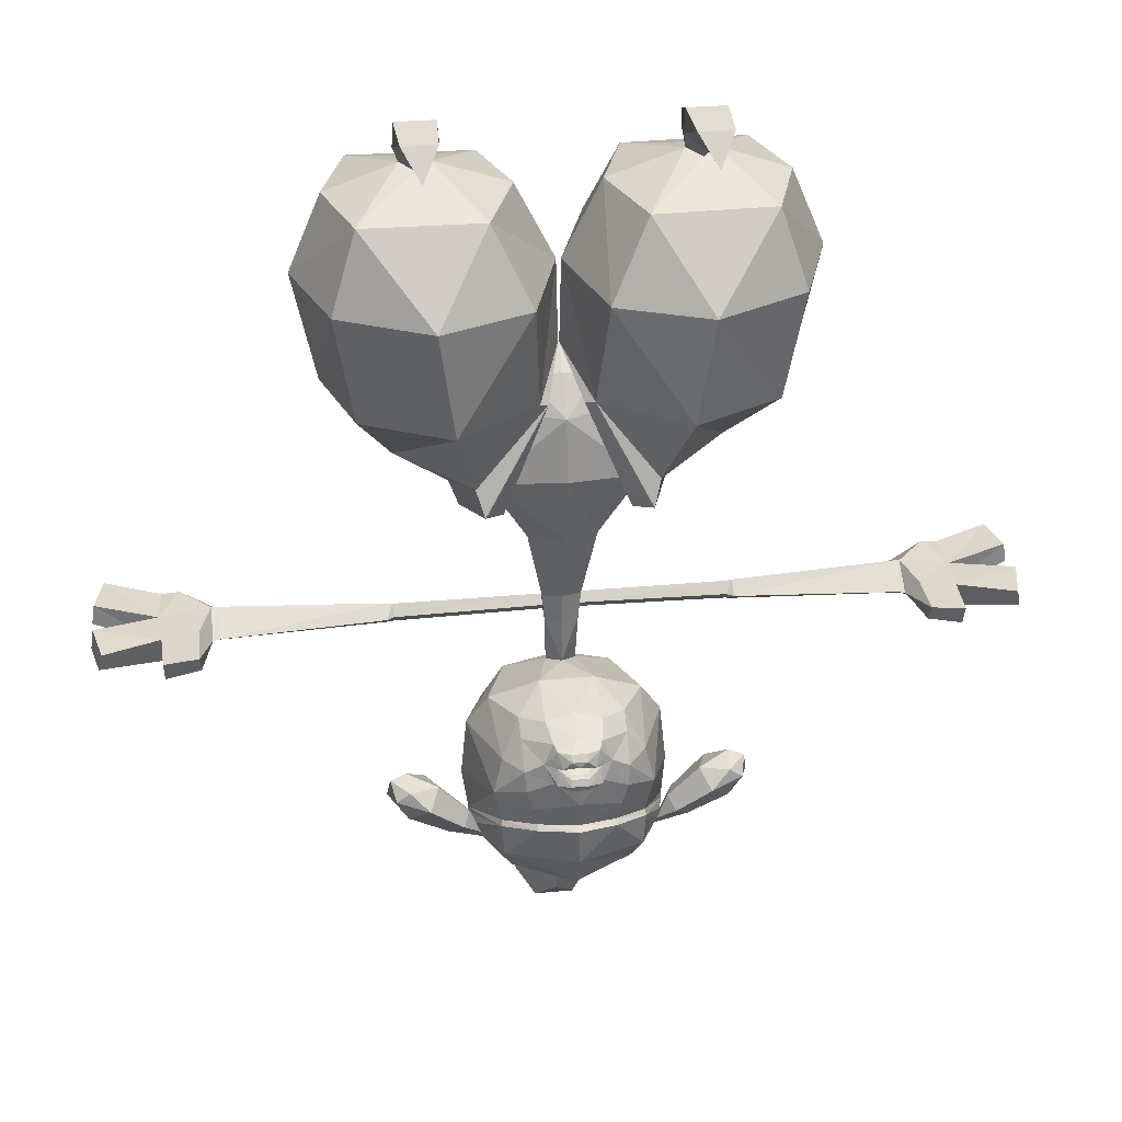
<metadata>
{"format":"obj","ext":"obj","renderer":"f3d","projection":"perspective","resolution":1024,"background":"white","views":[{"elev":31.9,"azim":172.7,"up":"+Z"}]}
</metadata>
<code>
o charem
v 1.841 -0.5509 -0.5529
v 1.006 1.048 -1.039
v 2.676 1.011 -1.039
v 1.628 -0.4139 -0.5082
v 1.841 -0.3661 -0.7051
v 1.841 -0.3661 -0.7051
v 1.841 0.08789 -0.7151
v 1.841 0.08789 -0.7151
v 1.637 -0.1502 -0.6801
v 1.637 -0.1502 -0.6801
v 2.044 -0.1502 -0.6801
v 2.044 -0.1502 -0.6801
v 3.05 -0.1521 -1.039
v 2.676 -1.291 -1.039
v 0.9547 -1.243 -1.039
v 0.581 -0.1521 -1.039
v 2.06 -0.4094 -0.2465
v 1.621 -0.4094 -0.2465
v 1.566 0.1793 -0.00019
v 1.541 0.2188 -0.3221
v 1.841 0.2987 -0.5555
v 2.115 0.1793 -0.00019
v 2.14 0.2188 -0.3221
v 2.053 -0.4139 -0.5082
v 0.8647 -1.172 -5.363
v 1.13 -1.408 -5.269
v 0.2399 -1.053 -3.83
v 0.6326 -0.1521 -4.008
v 0.007574 -0.1521 -3.359
v 0.007574 -0.1521 -3.359
v 0.2399 0.7124 -3.83
v 0.8647 0.8615 -5.363
v 1.24 -1.233 -4.925
v 1.24 -1.233 -4.925
v 1.516 -0.1521 -5.373
v 1.516 -0.1521 -5.373
v 0.3664 -1.157 -3.769
v 0.3664 -1.157 -3.769
v 0.3664 0.8261 -3.769
v 0.3664 0.8261 -3.769
v 1.24 0.9285 -4.925
v 1.24 0.9285 -4.925
v 1.379 -0.1515 -5.76
v 1.13 1.105 -5.269
v 1.007 -0.1515 -5.687
v -0.2399 -1.053 -3.83
v -1.13 -1.408 -5.269
v -0.8647 -1.172 -5.363
v -0.6326 -0.1521 -4.008
v -0.007574 -0.1521 -3.359
v -0.007574 -0.1521 -3.359
v -0.2399 0.7124 -3.83
v -0.8647 0.8615 -5.363
v -1.24 -1.233 -4.925
v -1.24 -1.233 -4.925
v -1.516 -0.1521 -5.373
v -1.516 -0.1521 -5.373
v -0.3664 -1.157 -3.769
v -0.3664 -1.157 -3.769
v -0.3664 0.8261 -3.769
v -0.3664 0.8261 -3.769
v -1.24 0.9285 -4.925
v -1.24 0.9285 -4.925
v -1.13 1.105 -5.269
v -1.379 -0.1515 -5.76
v -1.007 -0.1515 -5.687
v -0.4497 0.1616 -3.729
v -0.4874 0.4257 -4.116
v -0.7981 -0.25 -3.95
v 0 0.2259 -3.619
v 0 0.6885 -4.084
v 0 -0.2595 -3.382
v -0.3736 -0.6685 -3.786
v -0.9819 -0.8142 -4.545
v 0 0.8302 -4.966
v -1.054 0.5203 -5.083
v -0.9106 -0.6565 -5.319
v 0 -1.035 -5.329
v 0 -1.173 -4.632
v 0 -1.016 -3.875
v 0 0.5201 -6.023
v -0.4855 0.2796 -6.085
v -0.4246 -0.368 -6.197
v 0 -0.6278 -6.205
v 0.4246 -0.368 -6.197
v 1.054 0.5203 -5.083
v 0.4874 0.4257 -4.116
v 0.7981 -0.25 -3.95
v 0.9819 -0.8142 -4.545
v 0.3736 -0.6685 -3.786
v 0.4497 0.1616 -3.729
v 0.9106 -0.6565 -5.319
v 0.4855 0.2796 -6.085
v 1.599 0.8803 -0.03915
v 1.841 0.7947 -0.3815
v 1.841 1.244 -0.4139
v 2.082 0.8803 -0.03915
v -1.621 -0.4094 -0.2465
v -2.06 -0.4094 -0.2465
v -1.841 -0.5509 -0.5529
v -1.541 0.2188 -0.3221
v -1.566 0.1793 -0.00019
v -1.628 -0.4139 -0.5082
v -1.841 0.2986 -0.5555
v -2.115 0.1793 -0.00019
v -2.14 0.2188 -0.3221
v -2.053 -0.4139 -0.5082
v -2.676 1.011 -1.039
v -1.006 1.048 -1.039
v -1.841 -0.3661 -0.7051
v -1.841 -0.3661 -0.7051
v -1.637 -0.1502 -0.6801
v -1.637 -0.1502 -0.6801
v -1.841 0.08788 -0.7151
v -1.841 0.08788 -0.7151
v -2.044 -0.1502 -0.6801
v -2.044 -0.1502 -0.6801
v -2.676 -1.291 -1.039
v -3.05 -0.1521 -1.039
v -0.581 -0.1521 -1.039
v -0.9547 -1.243 -1.039
v -1.599 0.8803 -0.03915
v -1.841 0.7947 -0.3815
v -1.841 1.244 -0.4139
v -2.082 0.8803 -0.03915
v 2.256 0.5065 -10.1
v 1.701 0.5869 -10.46
v 1.716 0.9774 -10.49
v 2.291 1.053 -10.15
v 2.017 0.5302 -9.796
v 1.537 0.6092 -10.25
v 2.302 0.8466 -9.51
v 2.451 0.6116 -9.777
v 2.523 0.9315 -9.553
v 2.264 1.23 -9.585
v 1.856 1.063 -9.631
v 2.455 1.204 -9.741
v 2.572 0.8174 -9.861
v 1.422 0.9918 -10.13
v 1.993 1.375 -9.834
v 1.513 1.206 -10.27
v 0.7715 -0.4538 -8.684
v 1.085 0.4961 -8.548
v 0 -0.4744 -11.38
v 0 -0.4744 -11.38
v -0.3909 0.7504 -8.154
v -0.6158 1.933 -9.49
v -0.5425 1.883 -9.788
v -0.5425 1.883 -9.788
v -1.005 1.506 -9.951
v -1.005 1.506 -9.951
v 0 -0.807 -8.831
v 0 2.062 -9.721
v 0 2.062 -9.721
v 0.8614 1.229 -10.96
v 0.7552 0.2133 -11.29
v 0 0.6984 -11.41
v -1.4 0.5535 -10.4
v -1.4 0.5535 -10.4
v -1.476 0.3985 -9.865
v -1.127 1.575 -9.406
v -1.028 1.559 -10.02
v -1.404 0.5737 -10.48
v -1.009 -0.4925 -10.88
v -1.009 -0.4925 -10.88
v -1.014 -0.4702 -10.96
v -0.5551 1.961 -9.847
v 0 -0.9183 -11.13
v 0 -0.9257 -11.08
v 0 -0.9257 -11.08
v -1.389 0.3627 -9.029
v 1.389 0.3627 -9.029
v 1.476 0.3985 -9.865
v 1.127 1.575 -9.406
v 1.4 0.5535 -10.4
v 1.4 0.5535 -10.4
v 1.005 1.506 -9.951
v 1.005 1.506 -9.951
v 1.269 1.004 -10.52
v 1.269 1.004 -10.52
v 0.9849 1.57 -10.49
v 1.028 1.559 -10.02
v 0.6158 1.933 -9.49
v 1.404 0.5737 -10.48
v 1.332 0.8492 -10.46
v 1.332 0.8492 -10.46
v 0 1.714 -10.99
v 0 2.103 -10.34
v 0 -1.194 -9.488
v -1.064 -0.717 -9.343
v -1.163 -0.7435 -10.32
v 0 -1.244 -10.49
v -0.7715 -0.4538 -8.684
v -1.085 0.4961 -8.548
v -1.245 0.9091 -10.67
v -1.316 0.7536 -10.61
v -1.142 0.4379 -10.93
v -0.9849 1.57 -10.49
v -1.269 1.004 -10.52
v -1.269 1.004 -10.52
v -1.332 0.8492 -10.46
v -1.332 0.8492 -10.46
v 1.009 -0.4925 -10.88
v 1.009 -0.4925 -10.88
v 1.014 -0.4702 -10.96
v 0 -0.1095 -11.43
v 0.5551 1.961 -9.847
v 0 2.165 -9.77
v 0.5425 1.883 -9.788
v 0.5425 1.883 -9.788
v 0.1918 -0.2664 -11.38
v -0.8614 1.229 -10.96
v 0.3909 0.7504 -8.154
v -0.1918 -0.2664 -11.38
v -0.7552 0.2133 -11.29
v 1.064 -0.717 -9.343
v 1.163 -0.7435 -10.32
v 1.316 0.7536 -10.61
v 1.245 0.9091 -10.67
v 1.142 0.4379 -10.93
v 0.7101 1.93 -9.186
v 0 2.124 -9.324
v 0.9989 1.504 -8.896
v 0.7343 1.536 -8.567
v 0.74 1.245 -8.405
v -0.74 1.245 -8.405
v -0.7343 1.536 -8.567
v -0.9989 1.504 -8.896
v -0.7273 1.876 -8.894
v 0.7273 1.876 -8.894
v 0 1.481 -8.218
v 0.3972 1.549 -8.303
v -0.3972 1.549 -8.303
v -0.7101 1.93 -9.186
v -0.1774 -0.2026 -7.554
v -0.2387 0.1331 -7.532
v -0.2733 0.138 -7.148
v 0 0.2437 -7.115
v 0 0.227 -7.504
v -0.2174 -0.2448 -7.172
v -0.2509 -0.1513 -7.35
v -0.2424 -0.03928 -7.479
v -0.2625 -0.04136 -7.229
v -0.2625 -0.04136 -7.229
v -0.2878 0.07107 -7.351
v 0.2174 -0.2448 -7.172
v 0.1774 -0.2026 -7.554
v 0.2733 0.138 -7.148
v 0.2387 0.1331 -7.532
v 0.2509 -0.1513 -7.35
v 0.2424 -0.03928 -7.479
v 0.2552 0.07027 -7.351
v 0.2625 -0.04136 -7.229
v 0.2625 -0.04136 -7.229
v 0.2836 -0.151 -7.35
v 0.2753 -0.0387 -7.479
v -0.2552 0.07027 -7.351
v -0.2836 -0.151 -7.35
v -0.2753 -0.0387 -7.479
v -2.345 -0.002062 -7.487
v -2.344 0.1214 -7.35
v -2.345 -0.002038 -7.205
v -2.343 -0.13 -7.348
v -2.435 0.1887 -7.348
v -4.836 0.4284 -7.335
v -5.512 0.4647 -7.572
v -5.001 0.5009 -7.104
v -5.521 0.5693 -7.162
v -5.545 -0.01199 -7.621
v -5.512 -0.4887 -7.572
v -4.836 -0.4526 -7.335
v -4.836 -0.01211 -7.6
v -5.562 -0.01194 -7.171
v -5.521 -0.5932 -7.162
v -5.264 -0.5248 -7.104
v -4.836 -0.01207 -7.069
v -4.995 1.117 -7.335
v -5.011 1.195 -7.104
v -5.49 1.109 -7.448
v -5.5 1.188 -7.162
v -6.489 -0.3157 -7.398
v -6.377 -0.8636 -7.405
v -6.317 -0.9288 -7.13
v -6.445 -0.3187 -7.11
v -6.489 0.303 -7.398
v -6.445 0.2948 -7.11
v -6.317 0.9048 -7.13
v -6.377 0.8395 -7.405
v -2.437 -0.006193 -7.503
v -2.433 -0.1937 -7.344
v -4.739 -0.4191 -7.335
v -4.739 -0.01211 -7.605
v -4.739 -0.01207 -7.065
v -4.739 0.3949 -7.335
v -2.437 -0.006168 -7.193
v 5.011 1.195 -7.104
v 4.995 1.117 -7.335
v 5.49 1.109 -7.448
v 5.5 1.188 -7.162
v 4.836 0.4284 -7.335
v 5.512 0.4647 -7.572
v 5.001 0.5009 -7.104
v 5.521 0.5693 -7.162
v 5.512 -0.4887 -7.572
v 5.545 -0.01199 -7.621
v 4.836 -0.01211 -7.6
v 4.836 -0.4526 -7.335
v 5.264 -0.5248 -7.104
v 5.521 -0.5932 -7.162
v 5.562 -0.01194 -7.171
v 4.739 -0.01207 -7.065
v 4.739 0.3949 -7.335
v 0.2878 0.07107 -7.351
v 2.344 0.1214 -7.35
v 2.345 -0.002061 -7.487
v 2.345 -0.002037 -7.205
v 2.343 -0.13 -7.348
v 2.435 0.1887 -7.348
v 6.377 -0.8636 -7.405
v 6.489 -0.3157 -7.398
v 6.445 -0.3187 -7.11
v 6.317 -0.9288 -7.13
v 6.377 0.8395 -7.405
v 6.317 0.9048 -7.13
v 6.445 0.2948 -7.11
v 6.489 0.303 -7.398
v 2.433 -0.1937 -7.344
v 2.437 -0.006192 -7.503
v 4.739 -0.01211 -7.605
v 4.739 -0.4191 -7.335
v 4.836 -0.01207 -7.069
v 2.437 -0.006167 -7.193
v -0.2835 -0.7999 -13.19
v 0 -0.4314 -12.79
v 0.2835 -0.7999 -13.19
v 0 -1.181 -13.25
v 0 -1.389 -12.95
v 0.3693 -1.285 -12.41
v -0.3693 -1.285 -12.41
v 0.2859 -0.8118 -11.74
v -0.2859 -0.8118 -11.74
v 0.4514 -1.087 -13
v 0.5998 -0.8 -12.62
v 0 -0.1853 -11.99
v 0.4149 -0.4588 -11.87
v -0.4514 -1.087 -13
v -0.4149 -0.4588 -11.87
v -0.5998 -0.8 -12.62
v -1.716 0.9774 -10.49
v -2.523 0.9315 -9.553
v -2.264 1.23 -9.585
v -2.455 1.204 -9.741
v -2.572 0.8174 -9.861
v -2.291 1.053 -10.15
v -1.513 1.206 -10.27
v -1.993 1.375 -9.834
v -1.422 0.9918 -10.13
v -1.701 0.5869 -10.46
v -2.256 0.5065 -10.1
v -1.537 0.6092 -10.25
v -2.017 0.5302 -9.796
v -2.451 0.6116 -9.777
v -2.302 0.8466 -9.51
v -1.856 1.063 -9.631
v 0.3334 2.053 -8.982
v 0.3334 2.053 -8.982
v -0.3334 2.053 -8.982
v -0.3334 2.053 -8.982
v 0.3334 1.897 -8.434
v 0.3334 1.897 -8.434
v 0 1.894 -8.358
v 0 1.894 -8.358
v 0.4715 1.96 -8.716
v 0.4715 1.96 -8.716
v 0 2.129 -9.069
v 0 2.129 -9.069
v -0.3334 1.897 -8.434
v -0.3334 1.897 -8.434
v -0.4715 1.96 -8.716
v -0.4715 1.96 -8.716
v -0.3833 2.003 -8.593
v 0.3833 2.003 -8.593
v -0.1201 2.257 -8.979
v 0.1201 2.257 -8.979
v 0.103 2.191 -8.558
v -0.103 2.191 -8.558
v 0 2.2 -8.639
v -0.1233 2.233 -8.808
v 0.1233 2.233 -8.808
v 0.2286 2.161 -8.686
v -0.2286 2.161 -8.686
v -0.2942 2.107 -8.707
v 0.2948 2.107 -8.706
v 0 2.095 -8.671
v -0.1583 2.033 -8.68
v -0.2079 2.002 -8.718
v 0.2079 2.002 -8.718
v 0.1583 2.033 -8.68
v -0.1145 2.175 -8.763
v 0 2.184 -8.781
v 0.1145 2.175 -8.763
v 0 1.94 -8.684
v 1.753 1.878 -2.138
v 3.032 1.247 -2.138
v 3.514 -0.1521 -2.138
v 2.259 -0.1521 -4.899
v 0.0338 -0.1521 -2.138
v 0.4743 1.372 -2.138
v 3.032 -1.676 -2.138
v 2.775 -1.568 -3.706
v 3.191 -0.1521 -3.706
v 1.537 -1.941 -3.706
v 1.753 -2.069 -2.138
v 0.5261 -1.676 -2.138
v 2.775 1.127 -3.706
v 1.537 1.74 -3.706
v -1.753 1.878 -2.138
v -3.032 1.247 -2.138
v -3.514 -0.1521 -2.138
v -2.259 -0.1521 -4.899
v -0.0338 -0.1521 -2.138
v -0.4743 1.372 -2.138
v -3.032 -1.676 -2.138
v -3.191 -0.1521 -3.706
v -2.775 -1.568 -3.706
v -1.537 -1.941 -3.706
v -1.753 -2.069 -2.138
v -0.5261 -1.676 -2.138
v -2.775 1.127 -3.706
v -1.537 1.74 -3.706
v 0.2124 0.01297 -8.292
v -0.2124 0.01297 -8.292
v 0 -0.1681 -8.31
v 0 0.2044 -8.216
v 0 0.2044 -8.216
v 0.2951 2.043 -8.472
v -0.2951 2.043 -8.472
v -0.1226 2.119 -8.469
v 0.1226 2.119 -8.469
v 0.3053 2.197 -8.931
v -0.3049 2.197 -8.931
v -0.1339 2.277 -8.9
v 0.1339 2.277 -8.9
f 19 97 94
f 19 22 97
f 18 22 19
f 18 17 22
f 105 122 125
f 105 102 122
f 99 102 105
f 99 98 102
f 238 236 237
f 238 239 236
f 248 239 238
f 248 249 239
f 79 73 74
f 79 80 73
f 89 80 79
f 89 90 80
f 82 77 76
f 82 83 77
f 237 83 82
f 237 240 83
f 81 237 82
f 81 238 237
f 93 238 81
f 93 248 238
f 85 248 93
f 85 246 248
f 266 277 265
f 266 279 277
f 268 279 266
f 268 280 279
f 267 280 268
f 267 278 280
f 258 241 244
f 261 259 260
f 261 245 259
f 262 245 261
f 262 244 245
f 263 244 262
f 263 258 244
f 260 258 263
f 260 259 258
f 270 281 269
f 270 282 281
f 274 282 270
f 274 283 282
f 273 283 274
f 273 284 283
f 269 284 273
f 269 281 284
f 284 281 282
f 283 284 282
f 287 285 286
f 287 288 285
f 268 288 287
f 268 266 288
f 263 289 260
f 263 290 289
f 262 290 263
f 262 295 290
f 261 295 262
f 261 264 295
f 260 264 261
f 260 289 264
f 272 291 271
f 272 292 291
f 265 292 272
f 265 294 292
f 276 294 265
f 276 293 294
f 271 293 276
f 271 291 293
f 286 268 287
f 286 273 268
f 285 273 286
f 285 269 273
f 288 269 285
f 288 266 269
f 292 290 291
f 292 289 290
f 294 289 292
f 294 264 289
f 293 264 294
f 293 295 264
f 291 295 293
f 291 290 295
f 277 279 280
f 278 277 280
f 85 93 86
f 92 85 86
f 246 240 235
f 247 246 235
f 365 373 230
f 221 365 230
f 234 229 379
f 367 234 379
f 297 301 300
f 297 298 301
f 296 298 297
f 296 299 298
f 302 299 296
f 302 303 299
f 254 250 255
f 315 313 314
f 315 256 313
f 317 256 315
f 317 255 256
f 316 255 317
f 316 254 255
f 314 254 316
f 314 313 254
f 303 298 299
f 303 301 298
f 324 301 303
f 324 323 301
f 325 323 324
f 325 326 323
f 310 326 325
f 310 305 326
f 321 305 310
f 321 320 305
f 322 320 321
f 322 319 320
f 309 319 322
f 309 304 319
f 304 305 320
f 319 304 320
f 315 327 317
f 315 328 327
f 314 328 315
f 314 318 328
f 316 318 314
f 316 332 318
f 317 332 316
f 317 327 332
f 307 329 306
f 307 330 329
f 331 330 307
f 331 311 330
f 300 311 331
f 300 312 311
f 306 312 300
f 306 329 312
f 325 324 303
f 310 325 303
f 330 328 329
f 330 327 328
f 311 327 330
f 311 332 327
f 312 332 311
f 312 318 332
f 329 318 312
f 329 328 318
f 301 323 326
f 305 301 326
f 322 321 310
f 309 322 310
f 191 158 165
f 191 160 158
f 190 160 191
f 190 171 160
f 193 171 190
f 193 194 171
f 189 193 190
f 189 152 193
f 216 152 189
f 216 142 152
f 172 142 216
f 172 143 142
f 173 204 175
f 173 217 204
f 172 217 173
f 172 216 217
f 183 365 221
f 371 232 369
f 371 231 232
f 377 231 371
f 377 233 231
f 147 234 367
f 251 255 250
f 251 256 255
f 252 256 251
f 252 313 256
f 242 245 257
f 242 259 245
f 241 259 242
f 241 258 259
f 244 257 245
f 313 252 254
f 240 84 83
f 240 246 84
f 85 84 246
f 278 265 277
f 278 267 265
f 276 265 267
f 267 273 276
f 268 273 267
f 271 274 270
f 271 275 274
f 276 275 271
f 276 273 275
f 274 275 273
f 300 296 297
f 300 302 296
f 331 302 300
f 331 310 302
f 308 310 331
f 308 309 310
f 307 309 308
f 307 304 309
f 331 307 308
f 310 303 302
f 171 161 160
f 171 228 161
f 229 161 228
f 229 234 161
f 147 161 234
f 174 172 173
f 174 223 172
f 230 223 174
f 174 221 230
f 183 221 174
f 223 143 172
f 223 225 143
f 224 225 223
f 224 232 225
f 369 232 224
f 224 373 369
f 230 373 224
f 224 223 230
f 194 228 171
f 194 226 228
f 146 226 194
f 146 233 226
f 231 233 146
f 146 213 231
f 435 213 146
f 435 431 213
f 143 213 431
f 143 225 213
f 232 213 225
f 232 231 213
f 431 142 143
f 431 433 142
f 247 433 431
f 247 235 433
f 432 433 235
f 432 193 433
f 194 193 432
f 432 146 194
f 435 146 432
f 433 152 142
f 433 193 152
f 236 432 235
f 236 434 432
f 239 434 236
f 239 249 434
f 431 434 249
f 249 247 431
f 251 247 249
f 251 250 247
f 246 247 250
f 250 253 246
f 248 246 253
f 253 252 248
f 249 248 252
f 252 251 249
f 235 242 236
f 235 241 242
f 240 241 235
f 240 243 241
f 237 243 240
f 237 257 243
f 236 257 237
f 236 242 257
f 227 228 226
f 227 229 228
f 379 229 227
f 227 377 379
f 233 377 227
f 227 226 233
f 18 1 17
f 4 1 18
f 20 4 18
f 18 19 20
f 94 20 19
f 94 95 20
f 96 95 94
f 96 97 95
f 94 97 96
f 95 21 20
f 95 23 21
f 97 23 95
f 97 22 23
f 17 23 22
f 17 24 23
f 1 24 17
f 99 100 98
f 99 107 100
f 106 107 99
f 99 105 106
f 125 106 105
f 125 123 106
f 124 123 125
f 124 122 123
f 125 122 124
f 103 98 100
f 103 101 98
f 102 98 101
f 101 122 102
f 123 122 101
f 101 104 123
f 106 123 104
f 69 74 73
f 69 77 74
f 76 77 69
f 69 68 76
f 67 68 69
f 67 71 68
f 70 71 67
f 70 91 71
f 72 91 70
f 72 90 91
f 80 90 72
f 72 73 80
f 67 73 72
f 67 69 73
f 67 72 70
f 91 87 71
f 91 88 87
f 90 88 91
f 90 89 88
f 92 88 89
f 92 86 88
f 87 88 86
f 187 181 155
f 187 188 181
f 212 188 187
f 212 198 188
f 167 198 162
f 167 188 198
f 208 188 167
f 208 207 188
f 181 188 207
f 207 182 181
f 430 422 60
f 430 417 422
f 429 417 430
f 429 418 417
f 108 417 418
f 108 109 417
f 422 417 109
f 408 416 39
f 408 403 416
f 2 403 408
f 2 3 403
f 404 403 3
f 404 415 403
f 416 403 415
f 27 28 25
f 27 29 28
f 31 28 29
f 31 32 28
f 45 28 32
f 45 25 28
f 48 49 46
f 48 66 49
f 53 49 66
f 53 52 49
f 50 49 52
f 50 46 49
f 42 44 31
f 40 42 31
f 38 27 26
f 34 38 26
f 64 63 61
f 52 64 61
f 46 59 55
f 47 46 55
f 29 40 31
f 27 38 29
f 52 61 50
f 50 59 46
f 25 26 27
f 25 43 26
f 45 43 25
f 45 32 43
f 44 43 32
f 44 36 43
f 42 36 44
f 31 44 32
f 36 26 43
f 36 34 26
f 47 48 46
f 47 65 48
f 57 65 47
f 57 64 65
f 63 64 57
f 47 55 57
f 65 66 48
f 65 53 66
f 64 53 65
f 64 52 53
f 409 13 14
f 409 405 13
f 410 405 409
f 410 411 405
f 413 410 409
f 413 412 410
f 414 412 413
f 414 37 412
f 407 37 414
f 407 30 37
f 16 414 15
f 16 407 414
f 2 407 16
f 2 408 407
f 404 411 415
f 404 405 411
f 3 405 404
f 3 13 405
f 119 423 118
f 119 419 423
f 108 419 119
f 108 418 419
f 419 425 423
f 419 424 425
f 418 424 419
f 418 429 424
f 426 427 423
f 425 426 423
f 428 120 121
f 428 421 120
f 58 421 428
f 58 51 421
f 422 109 120
f 421 422 120
f 128 126 127
f 128 129 126
f 141 129 128
f 141 140 129
f 139 140 141
f 139 136 140
f 131 136 139
f 131 130 136
f 127 130 131
f 127 126 130
f 341 338 340
f 341 339 338
f 347 339 341
f 347 348 339
f 344 348 347
f 344 334 348
f 345 334 344
f 345 343 334
f 340 343 345
f 340 338 343
f 356 349 354
f 356 355 349
f 364 355 356
f 364 357 355
f 361 357 364
f 361 360 357
f 359 360 361
f 359 358 360
f 354 358 359
f 354 349 358
f 206 347 214
f 206 344 347
f 211 344 206
f 211 345 344
f 14 413 409
f 14 15 413
f 6 15 14
f 6 10 15
f 16 15 10
f 10 2 16
f 8 2 10
f 8 3 2
f 12 3 8
f 12 13 3
f 14 13 12
f 12 6 14
f 15 414 413
f 33 412 37
f 33 410 412
f 406 410 33
f 406 411 410
f 415 411 406
f 406 416 415
f 41 416 406
f 41 39 416
f 35 406 33
f 35 41 406
f 39 407 408
f 39 30 407
f 427 118 423
f 427 121 118
f 428 121 427
f 427 426 428
f 58 428 426
f 426 54 58
f 425 54 426
f 425 420 54
f 424 420 425
f 424 429 420
f 430 420 429
f 430 62 420
f 60 62 430
f 420 56 54
f 420 62 56
f 421 60 422
f 421 51 60
f 211 340 345
f 211 144 340
f 341 340 144
f 144 214 341
f 347 341 214
f 214 215 206
f 214 166 215
f 168 166 214
f 214 145 168
f 211 168 145
f 211 205 168
f 156 205 211
f 156 220 205
f 155 220 156
f 155 219 220
f 181 219 155
f 181 179 219
f 182 179 181
f 182 185 179
f 184 185 182
f 184 218 185
f 220 218 184
f 220 219 218
f 128 218 219
f 128 127 218
f 131 218 127
f 131 186 218
f 139 186 131
f 139 180 186
f 141 180 139
f 141 128 180
f 219 180 128
f 184 205 220
f 156 211 206
f 121 111 118
f 121 113 111
f 120 113 121
f 120 109 113
f 115 113 109
f 109 108 115
f 117 115 108
f 108 119 117
f 118 117 119
f 118 111 117
f 166 197 215
f 166 163 197
f 196 197 163
f 196 195 197
f 349 195 196
f 349 200 195
f 355 200 349
f 355 357 200
f 202 200 357
f 357 360 202
f 196 202 360
f 360 358 196
f 349 196 358
f 163 201 196
f 163 162 201
f 199 201 162
f 162 198 199
f 195 199 198
f 198 212 195
f 197 195 212
f 212 215 197
f 339 337 338
f 339 346 337
f 348 346 339
f 348 333 346
f 334 333 348
f 334 335 333
f 343 335 334
f 343 342 335
f 338 342 343
f 338 337 342
f 336 342 337
f 336 335 342
f 333 335 336
f 336 346 333
f 337 346 336
f 156 157 155
f 156 206 157
f 215 157 206
f 215 212 157
f 187 157 212
f 187 155 157
f 137 129 140
f 137 138 129
f 134 138 137
f 134 133 138
f 132 133 134
f 132 130 133
f 136 130 132
f 132 135 136
f 134 135 132
f 134 137 135
f 140 135 137
f 140 136 135
f 126 133 130
f 126 138 133
f 129 138 126
f 354 352 356
f 354 353 352
f 359 353 354
f 359 362 353
f 361 362 359
f 361 363 362
f 364 363 361
f 364 351 363
f 356 351 364
f 356 352 351
f 350 351 352
f 350 363 351
f 362 363 350
f 350 353 362
f 352 353 350
f 148 147 153
f 148 150 147
f 161 147 150
f 150 158 161
f 160 161 158
f 163 151 162
f 163 159 151
f 166 159 163
f 166 164 159
f 168 164 166
f 168 169 164
f 205 169 168
f 205 203 169
f 184 203 205
f 184 176 203
f 182 176 184
f 182 178 176
f 207 178 182
f 207 209 178
f 208 209 207
f 208 154 209
f 167 154 208
f 167 149 154
f 162 149 167
f 162 151 149
f 396 402 399
f 396 395 402
f 394 402 395
f 394 398 402
f 397 402 398
f 397 401 402
f 400 402 401
f 400 399 402
f 438 439 385
f 386 438 385
f 442 384 383
f 442 443 384
f 388 443 442
f 388 389 443
f 386 437 438
f 386 391 437
f 387 391 386
f 387 394 391
f 390 394 387
f 390 398 394
f 393 398 390
f 393 397 398
f 401 397 393
f 393 389 401
f 443 389 393
f 393 440 443
f 374 440 393
f 374 366 440
f 384 440 366
f 384 443 440
f 385 387 386
f 385 390 387
f 436 390 385
f 436 382 390
f 370 382 436
f 370 374 382
f 393 382 374
f 393 390 382
f 439 436 385
f 439 372 436
f 438 372 439
f 438 437 372
f 378 372 437
f 437 381 378
f 391 381 437
f 391 392 381
f 395 392 391
f 395 396 392
f 399 392 396
f 399 388 392
f 400 388 399
f 400 389 388
f 401 389 400
f 372 370 436
f 394 395 391
f 442 392 388
f 442 441 392
f 383 441 442
f 383 368 441
f 376 368 383
f 383 384 376
f 366 376 384
f 380 441 368
f 380 392 441
f 381 392 380
f 380 378 381
f 77 79 74
f 77 78 79
f 83 78 77
f 83 84 78
f 75 82 76
f 75 81 82
f 86 81 75
f 86 93 81
f 78 89 79
f 78 92 89
f 84 92 78
f 84 85 92
f 191 189 190
f 191 192 189
f 165 192 191
f 165 170 192
f 192 216 189
f 192 217 216
f 170 217 192
f 170 204 217
f 71 76 68
f 71 75 76
f 86 75 71
f 71 87 86
f 270 272 271
f 270 269 272
f 266 272 269
f 266 265 272
f 306 304 307
f 306 305 304
f 301 305 306
f 306 300 301
f 222 365 183
f 222 375 365
f 367 375 222
f 222 147 367
f 153 147 222
f 222 183 153
f 5 1 4
f 24 1 5
f 11 24 5
f 11 23 24
f 7 23 11
f 7 21 23
f 20 21 7
f 7 9 20
f 4 20 9
f 9 5 4
f 110 103 100
f 110 112 103
f 101 103 112
f 112 114 101
f 104 101 114
f 114 106 104
f 116 106 114
f 116 107 106
f 110 107 116
f 110 100 107
f 183 210 153
f 183 177 210
f 174 177 183
f 174 175 177
f 173 175 174

</code>
